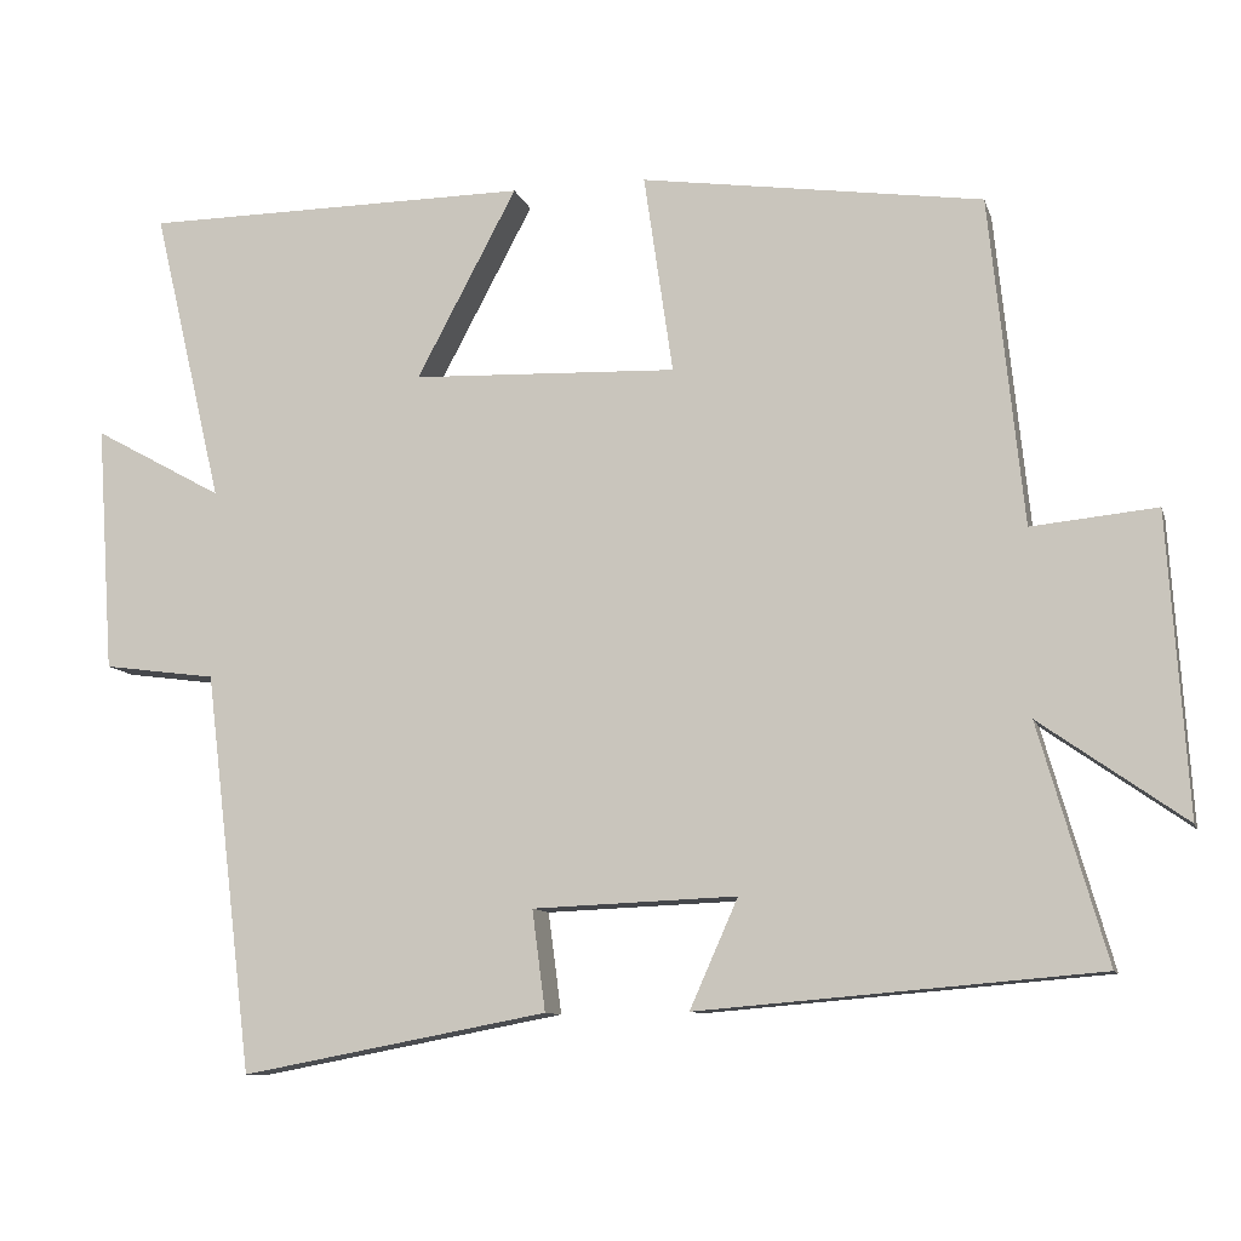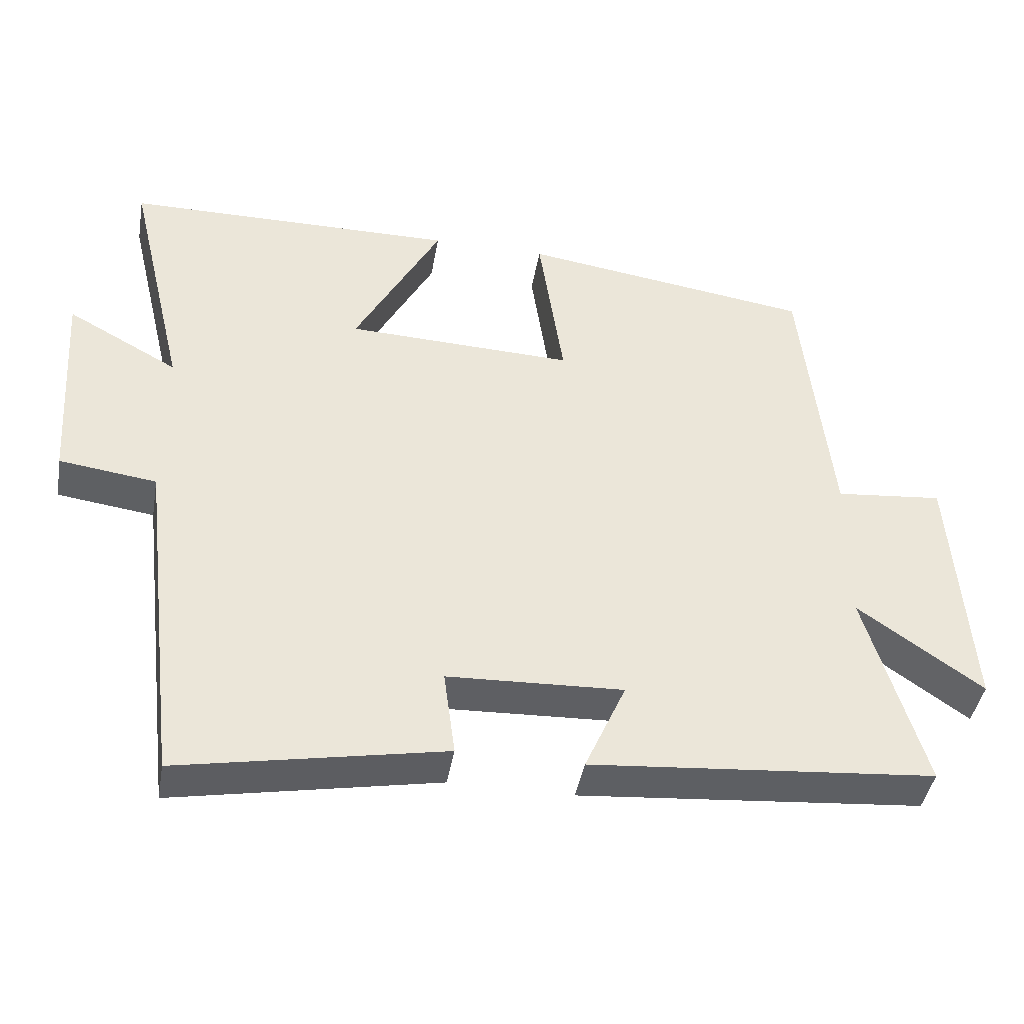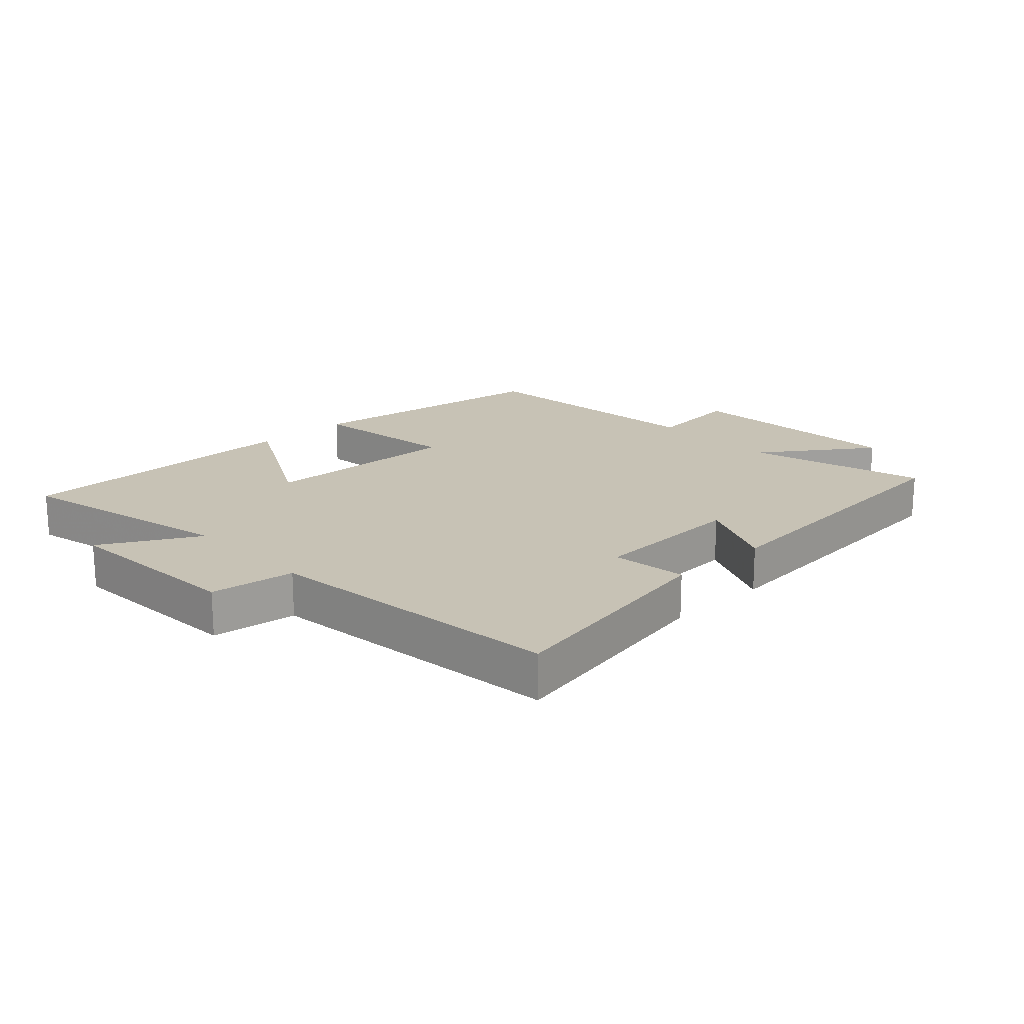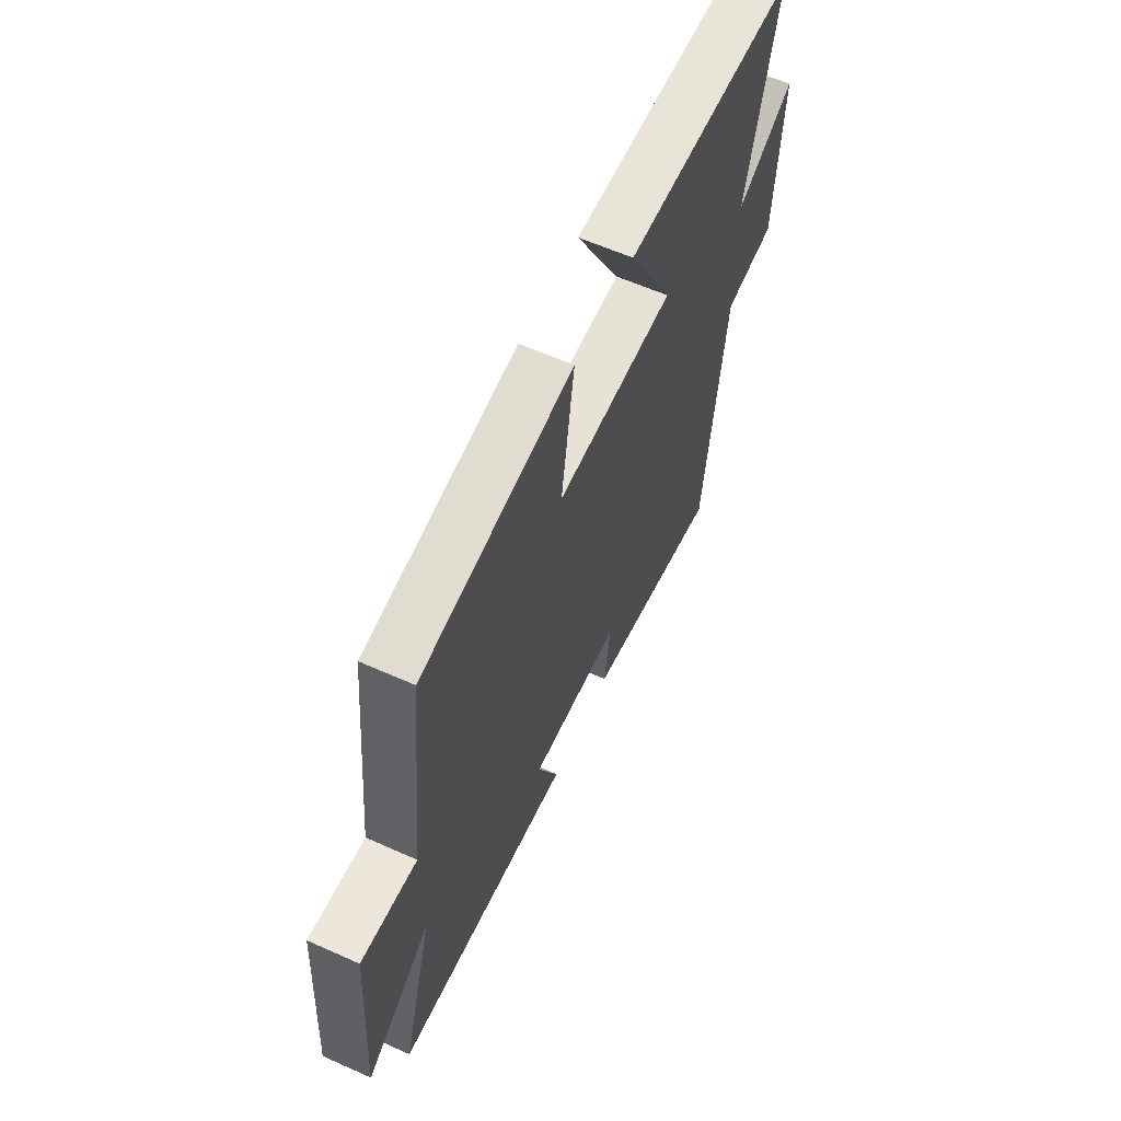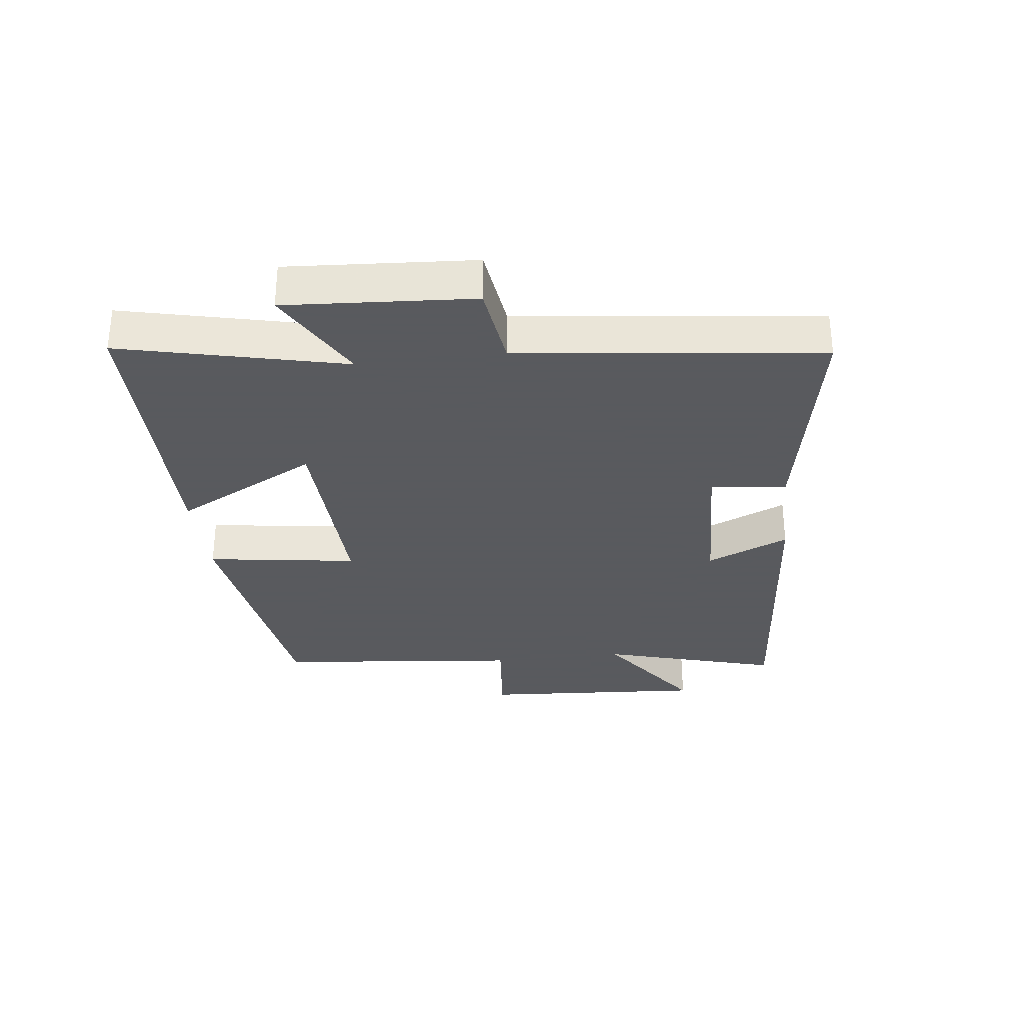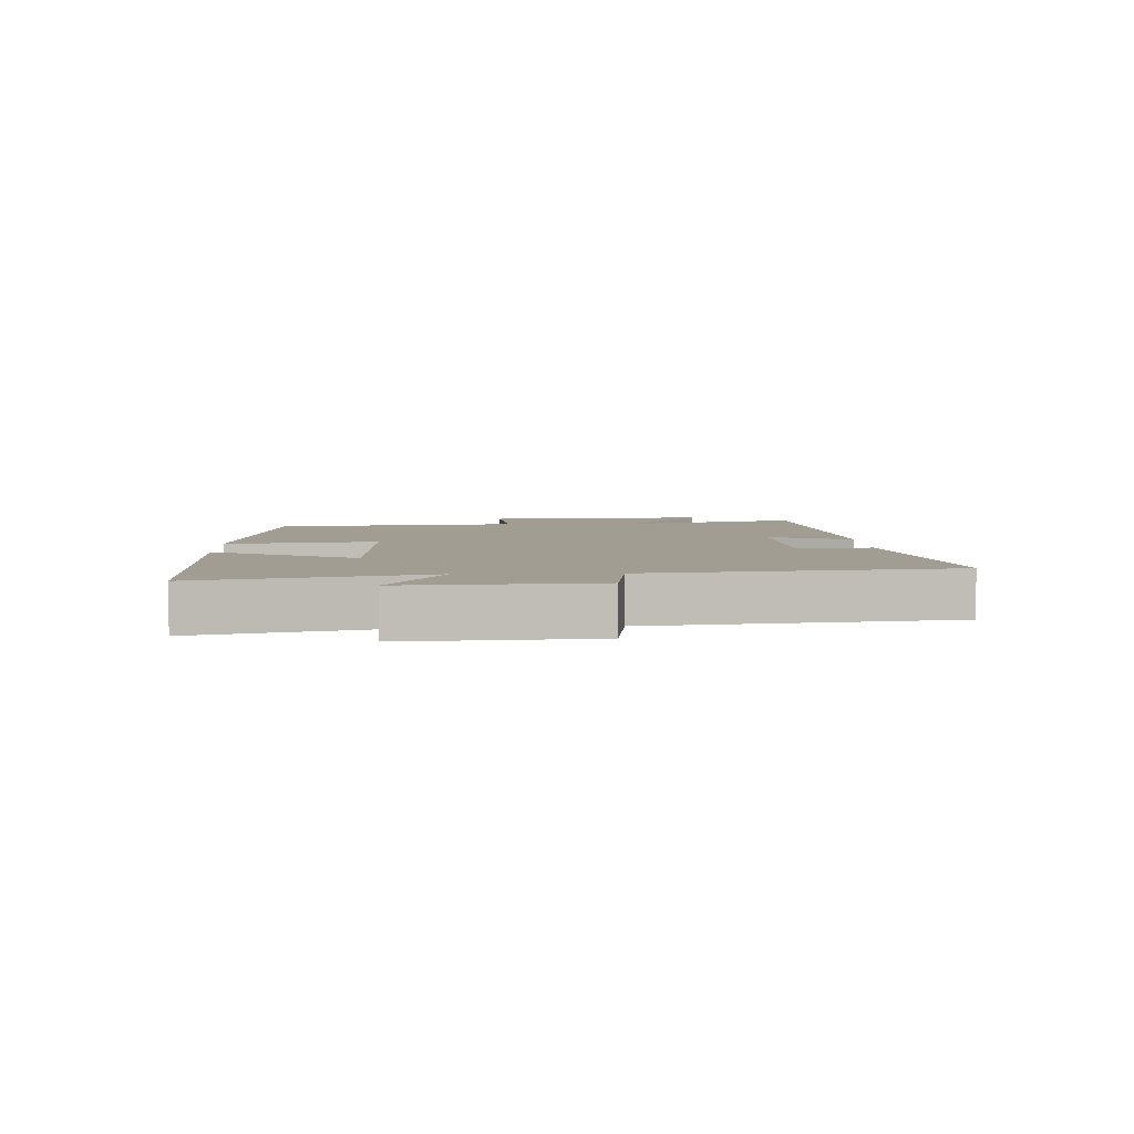
<metadata>
{"format":"obj","ext":"obj","renderer":"f3d","projection":"perspective","resolution":1024,"background":"white","views":[{"elev":-9.8,"azim":-165.6,"up":"+Z"},{"elev":-42.6,"azim":170.2,"up":"+Z"},{"elev":19.0,"azim":136.9,"up":"+Y"},{"elev":60.5,"azim":-65.4,"up":"+Z"},{"elev":-31.2,"azim":96.9,"up":"+Y"},{"elev":4.9,"azim":87.5,"up":"+Y"}]}
</metadata>
<code>
v 0.442 0.07 -0.57
v 0.072 0.07 -0.5
v 0.088 0.07 -0.379
v -0.158 0.07 -0.369
v -0.1 0.07 -0.5
v -0.582 0.07 -0.459
v -0.5 0.07 -0.175
v -0.675 0.07 -0.298
v -0.651 0.07 0.062
v -0.5 0.07 0.047
v -0.459 0.07 0.441
v -0.048 0.07 0.5
v -0.083 0.07 0.26
v 0.237 0.07 0.272
v 0.116 0.07 0.5
v 0.584 0.07 0.496
v 0.5 0.07 0.141
v 0.656 0.07 0.227
v 0.636 0.07 -0.071
v 0.5 0.07 -0.089
v 0.442 0 -0.57
v 0.072 0 -0.5
v 0.088 0 -0.379
v -0.158 0 -0.369
v -0.1 0 -0.5
v -0.582 0 -0.459
v -0.5 0 -0.175
v -0.675 0 -0.298
v -0.651 0 0.062
v -0.5 0 0.047
v -0.459 0 0.441
v -0.048 0 0.5
v -0.083 0 0.26
v 0.237 0 0.272
v 0.116 0 0.5
v 0.584 0 0.496
v 0.5 0 0.141
v 0.656 0 0.227
v 0.636 0 -0.071
v 0.5 0 -0.089
f 17 18 19 20
f 1 2 3
f 20 1 3
f 17 20 3
f 14 15 16 17
f 17 3 4
f 14 17 4
f 13 14 4
f 10 11 12 13
f 10 13 4
f 7 8 9 10
f 7 10 4 5
f 5 6 7
f 40 39 38 37
f 23 22 21
f 23 21 40
f 23 40 37
f 37 36 35 34
f 24 23 37
f 24 37 34
f 24 34 33
f 33 32 31 30
f 24 33 30
f 30 29 28 27
f 25 24 30 27
f 27 26 25
f 1 21 22 2
f 2 22 23 3
f 3 23 24 4
f 4 24 25 5
f 5 25 26 6
f 6 26 27 7
f 7 27 28 8
f 8 28 29 9
f 9 29 30 10
f 10 30 31 11
f 11 31 32 12
f 12 32 33 13
f 13 33 34 14
f 14 34 35 15
f 15 35 36 16
f 16 36 37 17
f 17 37 38 18
f 18 38 39 19
f 19 39 40 20
f 20 40 21 1

</code>
